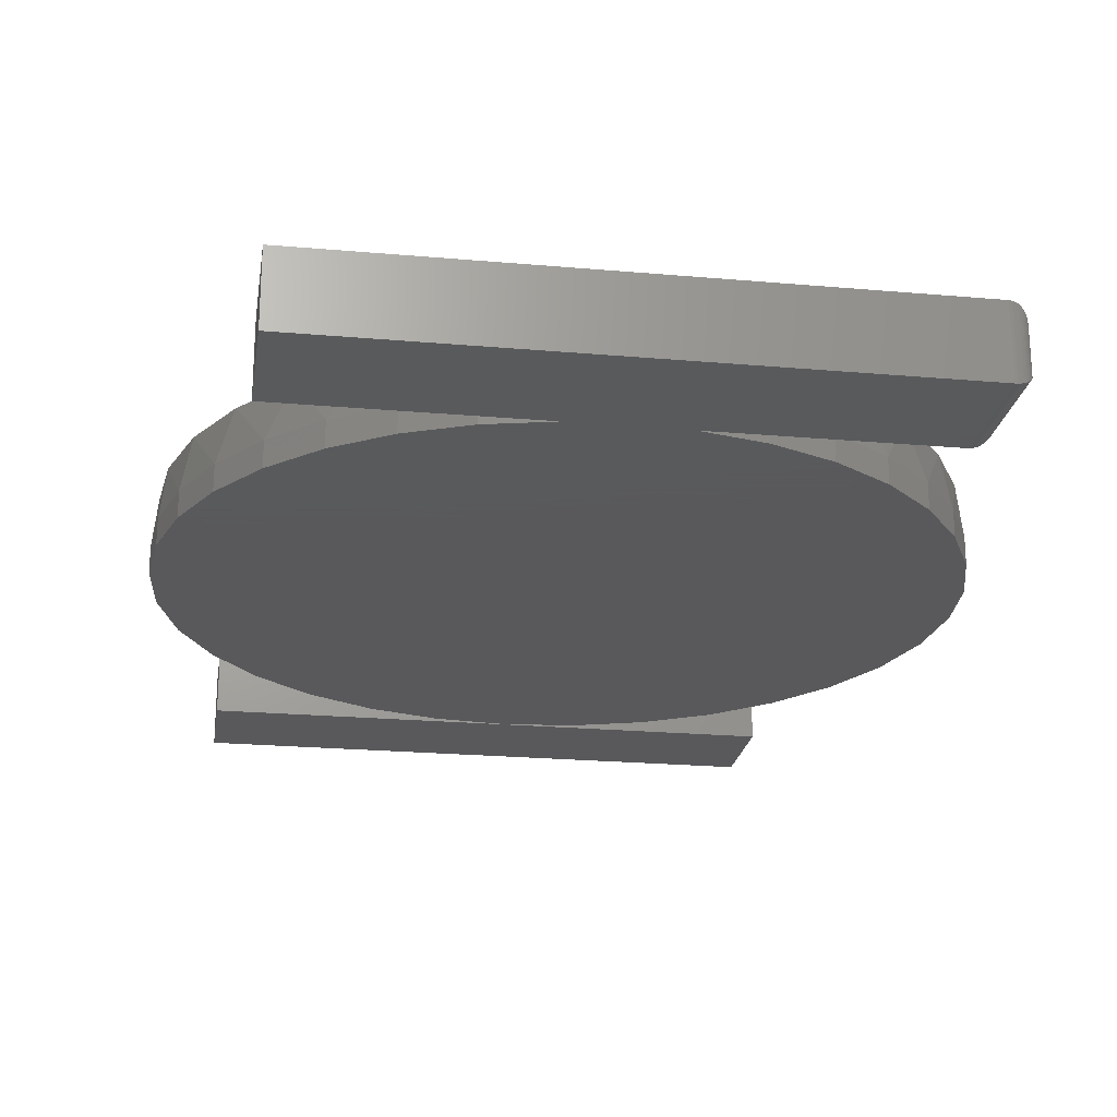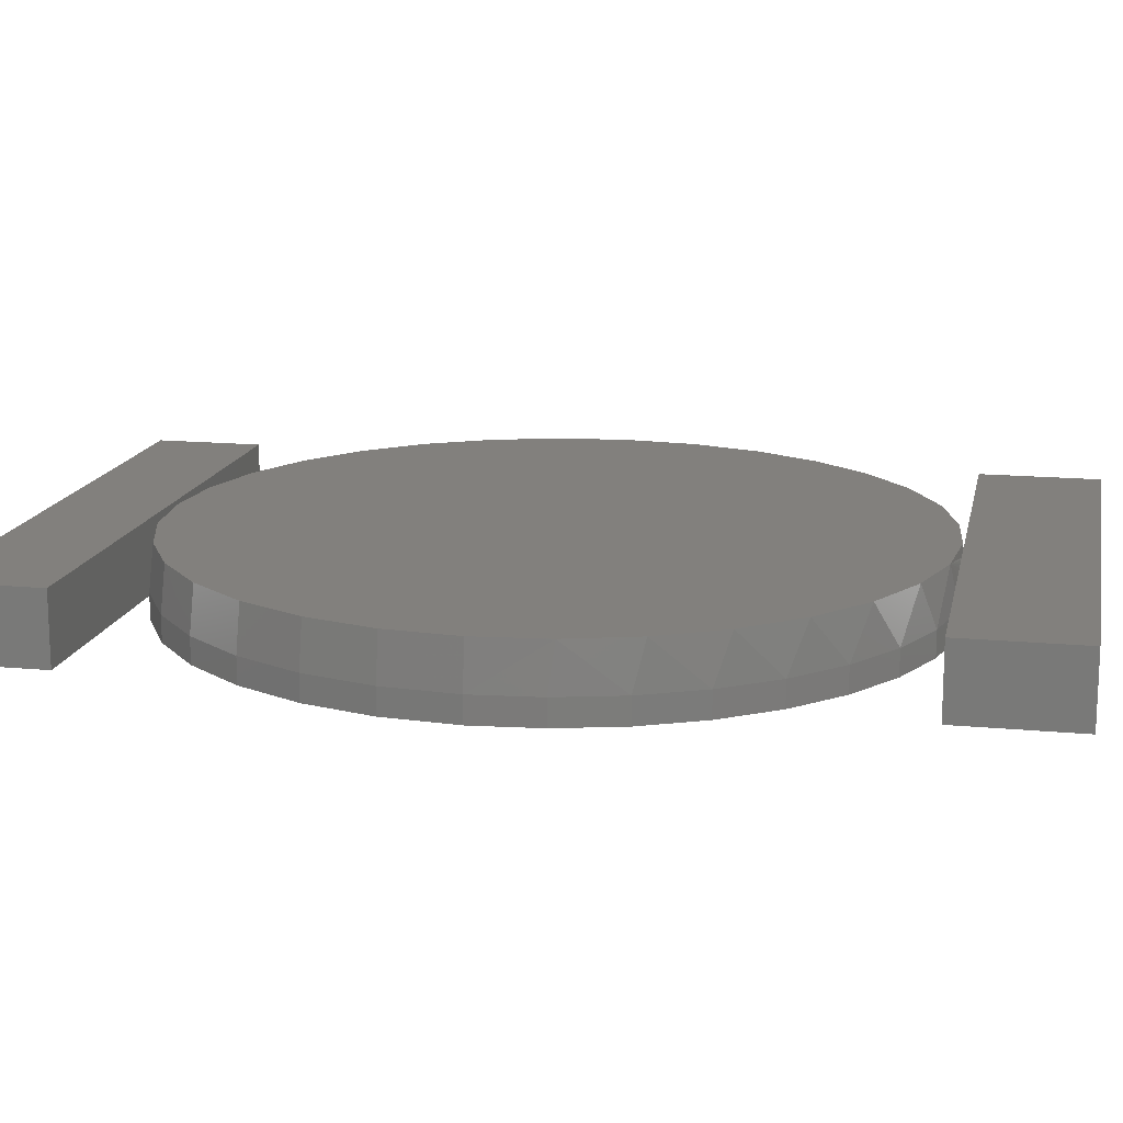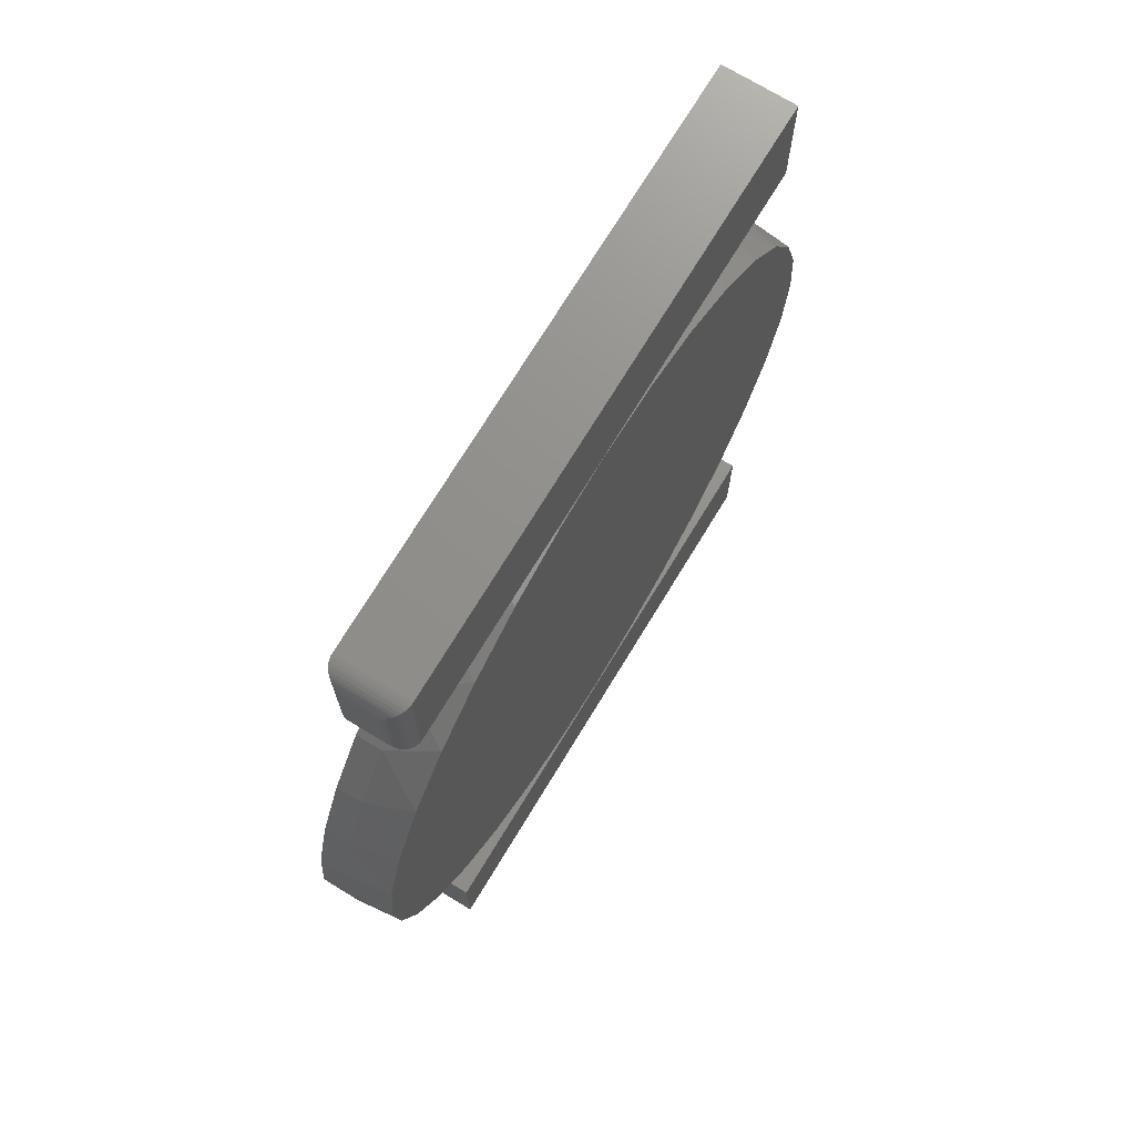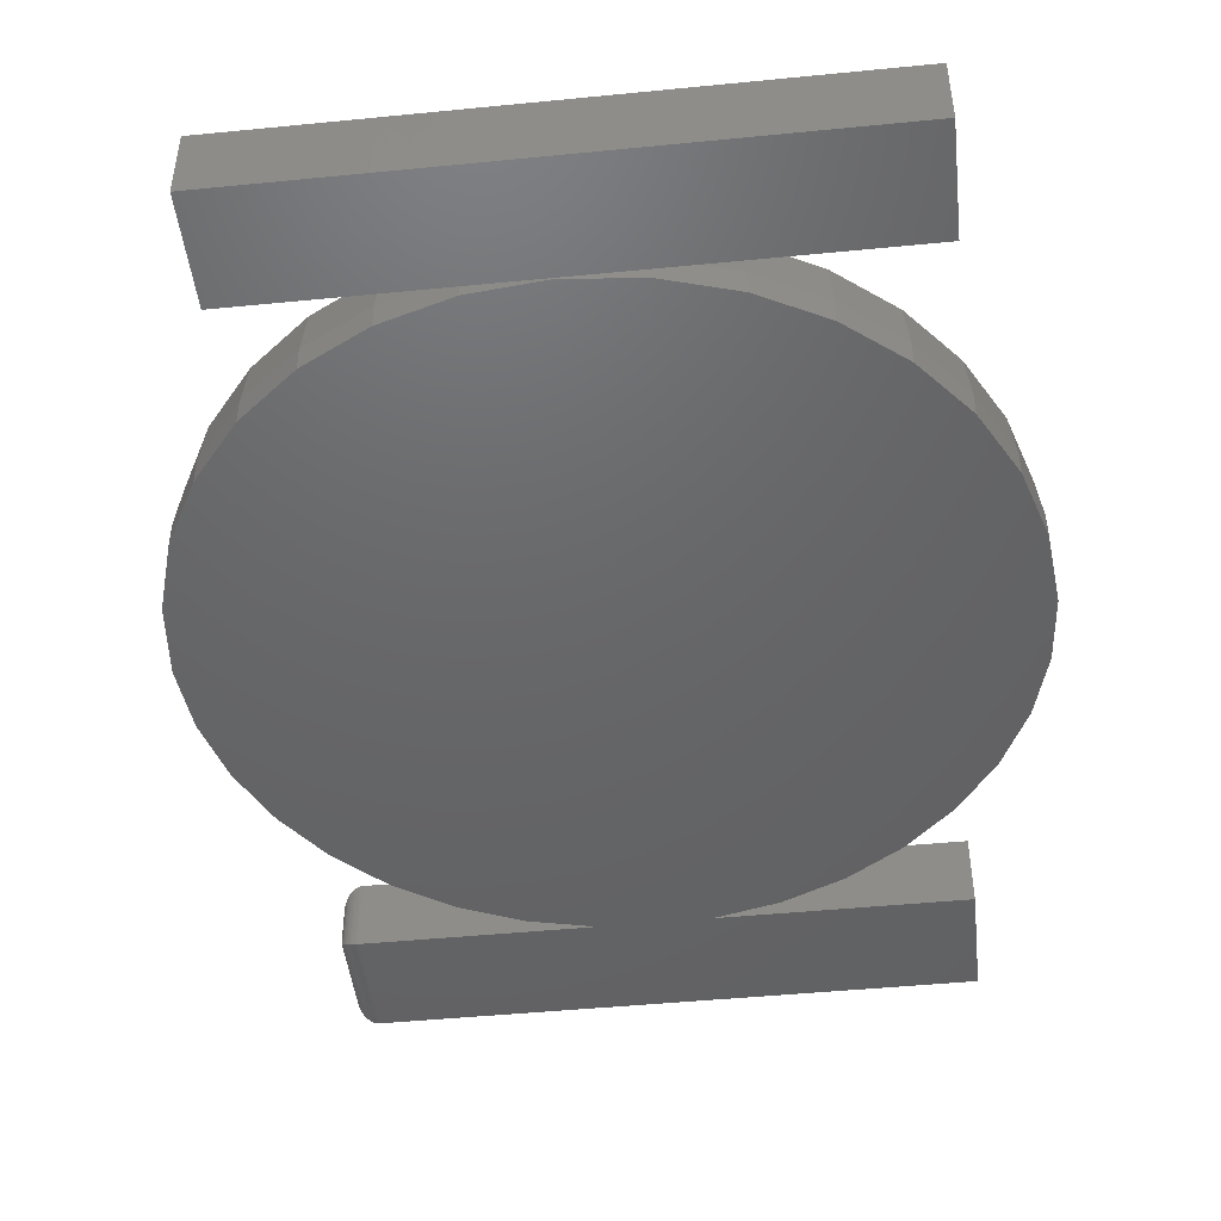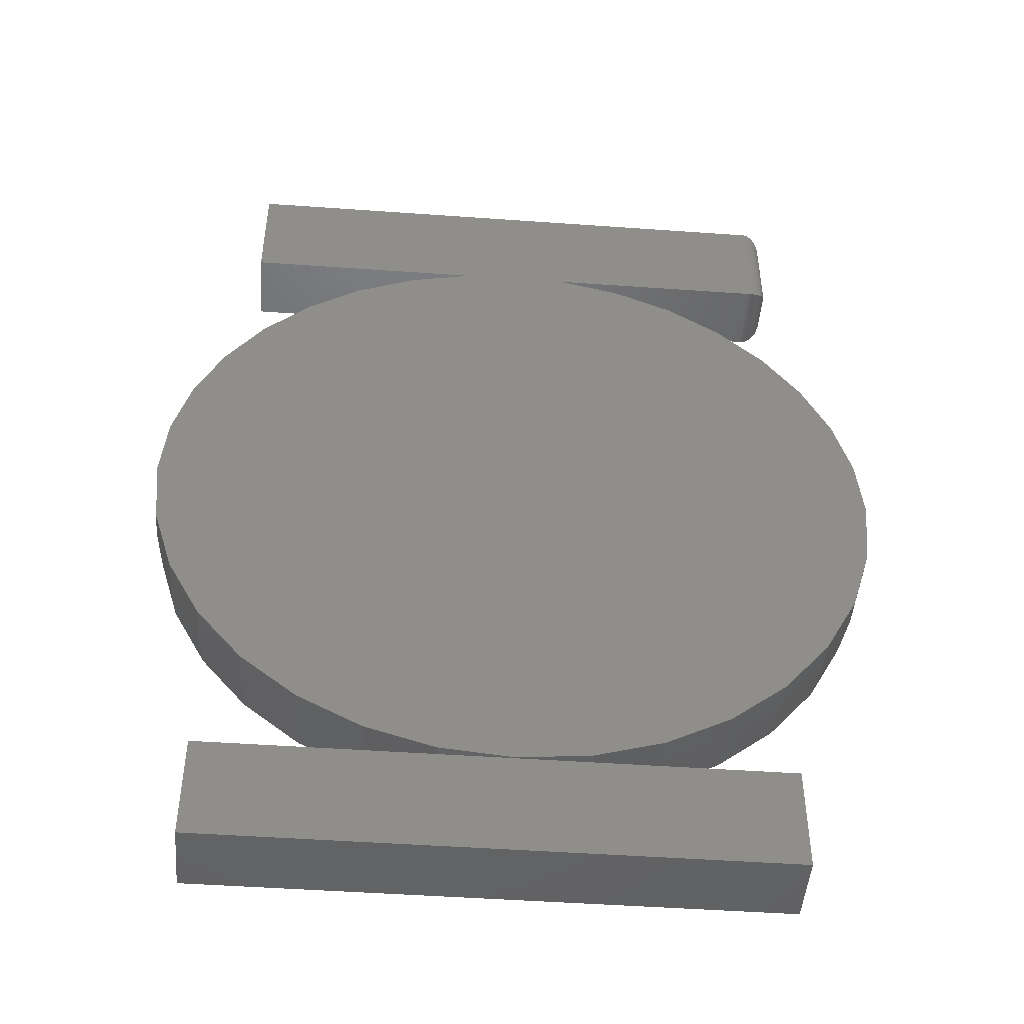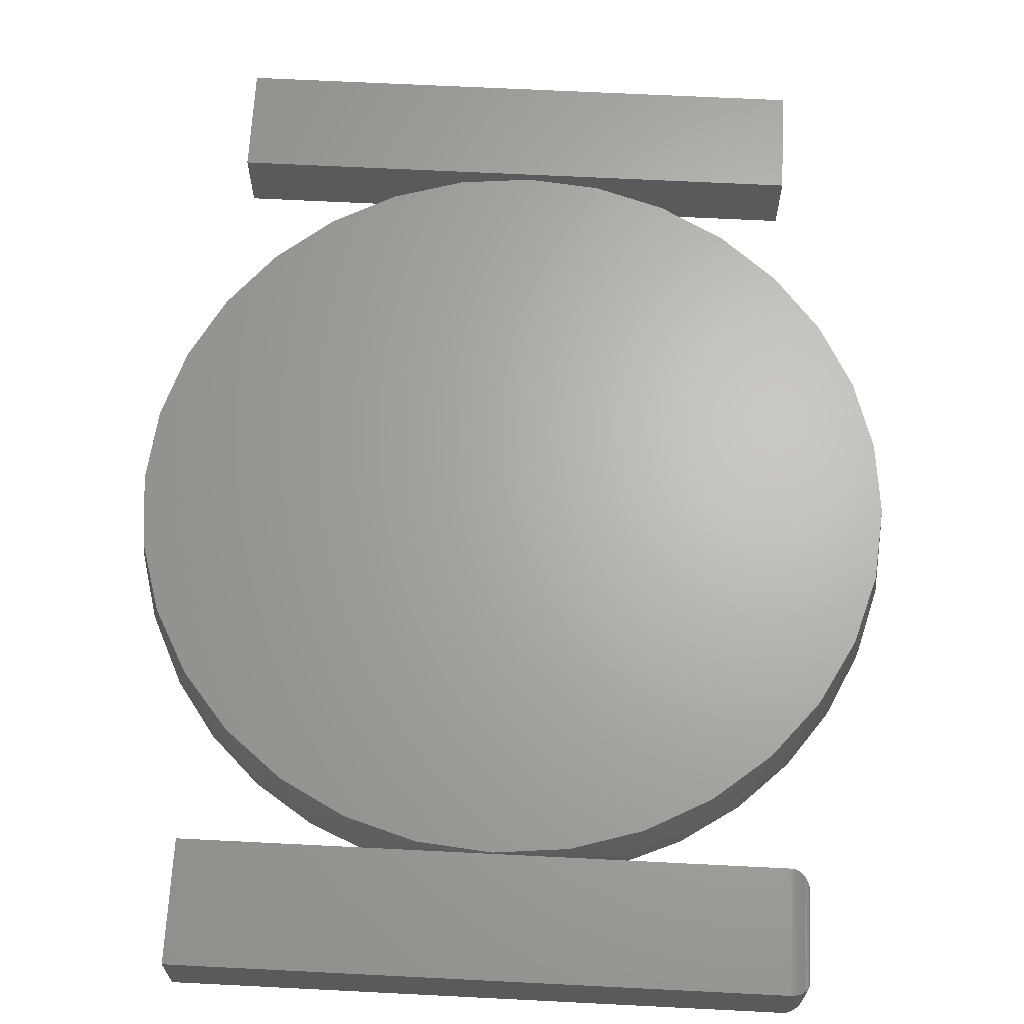
<metadata>
{"format":"stl","ext":"stl","renderer":"f3d","projection":"perspective","resolution":1024,"background":"white","views":[{"elev":-22.4,"azim":-8.7,"up":"+Y"},{"elev":15.0,"azim":-78.5,"up":"+Y"},{"elev":72.6,"azim":121.3,"up":"+Z"},{"elev":-46.7,"azim":-173.6,"up":"+Y"},{"elev":-47.6,"azim":-4.6,"up":"+Z"},{"elev":65.8,"azim":2.9,"up":"+Y"}]}
</metadata>
<code>
# stl→obj: 177 verts, 346 faces
v 0.4141 -0.1094 -0.7344
v 0.4141 -0.1094 -0.5701
v -0.4531 -0.1094 -0.7344
v 0.003289 -0.1094 -0.5701
v -0.4531 -0.1094 -0.5701
v -0.4531 1.824e-17 -0.5701
v 0.003289 4.358e-17 -0.5701
v -0.4531 0 -0.7344
v 0.4141 6.638e-17 -0.5701
v 0.4141 4.814e-17 -0.7344
v 0.4297 4.857e-17 0.5625
v -0.006497 2.436e-17 0.5625
v 0.4297 6.87e-17 0.7438
v -0.4453 0 0.5625
v -0.4453 2.012e-17 0.7438
v 0.4297 -0.1094 0.7438
v -0.4453 -0.1094 0.7438
v 0.4609 -0.07812 0.5938
v 0.4609 -0.03125 0.5938
v 0.4609 -0.07812 0.7125
v 0.4609 -0.03125 0.7125
v 0.01432 -0.01759 0.5625
v 0.003914 -0.01706 0.5625
v -0.006497 -0.01826 0.5625
v 0.4297 -0.1094 0.5625
v 0.08775 -0.1094 0.5625
v 0.08775 -0.07031 0.5625
v 0.06529 -0.04514 0.5625
v 0.05413 -0.03558 0.5625
v 0.03941 -0.02599 0.5625
v 0.03207 -0.02249 0.5625
v 0.02474 -0.01986 0.5625
v -0.4453 -0.1094 0.5625
v -0.07591 -0.1094 0.5625
v 0.1862 -0.1094 0.5391
v -0.1744 -0.1094 0.5391
v 0.279 -0.1094 0.4986
v -0.2671 -0.1094 0.4986
v 0.363 -0.1094 0.4422
v -0.3512 -0.1094 0.4422
v 0.4358 -0.1094 0.3719
v -0.424 -0.1094 0.3719
v 0.495 -0.1094 0.2897
v -0.4831 -0.1094 0.2897
v 0.5386 -0.1094 0.1984
v -0.5267 -0.1094 0.1984
v 0.5653 -0.1094 0.1008
v -0.5535 -0.1094 0.1008
v 0.5743 -0.1094 -6.961e-17
v -0.5625 -0.1094 6.961e-17
v 0.5634 -0.1094 -0.1109
v -0.5516 -0.1094 -0.1109
v 0.5311 -0.1094 -0.2175
v -0.5192 -0.1094 -0.2175
v 0.4785 -0.1094 -0.3158
v -0.4667 -0.1094 -0.3158
v 0.4079 -0.1094 -0.4019
v -0.396 -0.1094 -0.4019
v 0.3217 -0.1094 -0.4726
v -0.3099 -0.1094 -0.4726
v 0.2234 -0.1094 -0.5252
v -0.2116 -0.1094 -0.5252
v 0.1168 -0.1094 -0.5575
v -0.105 -0.1094 -0.5575
v 0.005921 -0.1094 -0.5684
v 0.4599 -0.02332 0.5858
v 0.4599 -0.02332 0.7204
v 0.4432 -0.00307 0.5656
v 0.4476 -0.005622 0.7381
v 0.4476 -0.005622 0.5681
v 0.4515 -0.008839 0.7349
v 0.4515 -0.008839 0.5713
v 0.4544 -0.01217 0.7316
v 0.4544 -0.01217 0.5747
v 0.4568 -0.01574 0.728
v 0.4568 -0.01574 0.5782
v 0.4586 -0.01947 0.7243
v 0.4586 -0.01947 0.582
v 0.4336 -0.0002397 0.5627
v 0.4336 -0.0002397 0.7435
v 0.4361 -0.0006549 0.5632
v 0.4361 -0.0006549 0.7431
v 0.4385 -0.001261 0.5638
v 0.4385 -0.001261 0.7425
v 0.4409 -0.002081 0.5646
v 0.4409 -0.002081 0.7417
v 0.4432 -0.00307 0.7407
v 0.4599 -0.08606 0.7204
v 0.4476 -0.1038 0.7381
v 0.4515 -0.1005 0.7349
v 0.4544 -0.0972 0.7316
v 0.4568 -0.09364 0.728
v 0.4586 -0.0899 0.7243
v 0.4336 -0.1091 0.7435
v 0.4361 -0.1087 0.7431
v 0.4385 -0.1081 0.7425
v 0.4409 -0.1073 0.7417
v 0.4432 -0.1063 0.7407
v 0.4599 -0.08606 0.5858
v 0.4586 -0.0899 0.582
v 0.4568 -0.09363 0.5782
v 0.4544 -0.0972 0.5747
v 0.4515 -0.1005 0.5713
v 0.4476 -0.1038 0.5681
v 0.4336 -0.1091 0.5627
v 0.4361 -0.1087 0.5632
v 0.4385 -0.1081 0.5638
v 0.4409 -0.1073 0.5646
v 0.4432 -0.1063 0.5656
v -0.01798 -0.02159 0.5625
v -0.02949 -0.02704 0.5625
v -0.04488 -0.03763 0.5625
v -0.05518 -0.0468 0.5625
v -0.07591 -0.07031 0.5625
v -0.5625 -0.07031 6.961e-17
v -0.5535 -0.07031 0.1008
v -0.5267 -0.07031 0.1984
v -0.4831 -0.07031 0.2897
v -0.424 -0.07031 0.3719
v -0.3512 -0.07031 0.4422
v -0.2671 -0.07031 0.4986
v -0.1744 -0.07031 0.5391
v 0.1862 -0.07031 0.5391
v 0.279 -0.07031 0.4986
v 0.363 -0.07031 0.4422
v 0.4358 -0.07031 0.3719
v 0.495 -0.07031 0.2897
v 0.5386 -0.07031 0.1984
v 0.5653 -0.07031 0.1008
v 0.5743 -0.07031 -2.088e-16
v 0.5239 1.206e-16 0.2145
v 0.5558 1.242e-16 0.1094
v 0.4721 1.149e-16 0.3115
v 0.4023 1.071e-16 0.3964
v 0.3174 9.769e-17 0.4661
v 0.2205 8.693e-17 0.5179
v 0.005921 6.311e-17 0.5606
v -0.2086 3.929e-17 0.5179
v -0.3055 2.853e-17 0.4661
v -0.3905 1.91e-17 0.3964
v -0.4602 1.136e-17 0.3115
v -0.512 5.605e-18 0.2145
v -0.5439 2.063e-18 0.1094
v 0.1153 7.525e-17 0.5498
v -0.1034 5.096e-17 0.5498
v 0.5665 1.253e-16 -1.899e-16
v -0.5547 8.674e-19 3.766e-08
v 0.005921 6.311e-17 -0.5606
v -0.1034 5.096e-17 -0.5498
v 0.1153 7.525e-17 -0.5498
v -0.2086 3.929e-17 -0.5179
v 0.2205 8.693e-17 -0.5179
v -0.3055 2.853e-17 -0.4661
v 0.3174 9.769e-17 -0.4661
v -0.3905 1.91e-17 -0.3964
v 0.4023 1.071e-16 -0.3964
v -0.4602 1.136e-17 -0.3115
v 0.4721 1.149e-16 -0.3115
v -0.512 5.605e-18 -0.2145
v 0.5239 1.206e-16 -0.2145
v -0.5439 2.063e-18 -0.1094
v 0.5558 1.242e-16 -0.1094
v 0.5634 -0.07031 -0.1109
v 0.5311 -0.07031 -0.2175
v 0.4785 -0.07031 -0.3158
v 0.4079 -0.07031 -0.4019
v 0.3217 -0.07031 -0.4726
v 0.2234 -0.07031 -0.5252
v 0.1168 -0.07031 -0.5575
v 0.005921 -0.07031 -0.5684
v -0.105 -0.07031 -0.5575
v -0.2116 -0.07031 -0.5252
v -0.3099 -0.07031 -0.4726
v -0.396 -0.07031 -0.4019
v -0.4667 -0.07031 -0.3158
v -0.5192 -0.07031 -0.2175
v -0.5516 -0.07031 -0.1109
f 1 2 3
f 3 2 4
f 3 4 5
f 6 7 8
f 8 7 9
f 8 9 10
f 5 6 3
f 3 6 8
f 4 7 5
f 5 7 6
f 2 9 4
f 4 9 7
f 1 10 2
f 2 10 9
f 3 8 1
f 1 8 10
f 11 12 13
f 13 12 14
f 13 14 15
f 16 13 17
f 17 13 15
f 18 19 20
f 20 19 21
f 12 11 22
f 12 22 23
f 12 23 24
f 11 25 26
f 11 26 27
f 11 27 28
f 11 28 29
f 11 29 30
f 11 30 31
f 11 31 32
f 11 32 22
f 16 17 33
f 16 33 34
f 16 34 26
f 16 26 25
f 26 34 35
f 35 34 36
f 35 36 37
f 37 36 38
f 37 38 39
f 39 38 40
f 39 40 41
f 41 40 42
f 41 42 43
f 43 42 44
f 43 44 45
f 45 44 46
f 45 46 47
f 47 46 48
f 47 48 49
f 49 48 50
f 49 50 51
f 51 50 52
f 51 52 53
f 53 52 54
f 53 54 55
f 55 54 56
f 55 56 57
f 57 56 58
f 57 58 59
f 59 58 60
f 59 60 61
f 61 60 62
f 61 62 63
f 63 62 64
f 63 64 65
f 21 66 67
f 21 19 66
f 68 69 70
f 70 69 71
f 70 71 72
f 72 71 73
f 72 73 74
f 74 73 75
f 74 75 76
f 76 75 77
f 76 77 78
f 78 77 67
f 78 67 66
f 11 13 79
f 79 13 80
f 79 80 81
f 81 80 82
f 81 82 83
f 83 82 84
f 83 84 85
f 85 84 86
f 85 86 68
f 68 86 87
f 68 87 69
f 20 67 88
f 20 21 67
f 87 89 69
f 69 89 90
f 69 90 71
f 71 90 91
f 71 91 73
f 73 91 92
f 73 92 75
f 75 92 93
f 75 93 77
f 77 93 88
f 77 88 67
f 13 16 80
f 80 16 94
f 80 94 82
f 82 94 95
f 82 95 84
f 84 95 96
f 84 96 86
f 86 96 97
f 86 97 87
f 87 97 98
f 87 98 89
f 18 88 99
f 18 20 88
f 99 88 93
f 99 93 100
f 100 93 92
f 100 92 101
f 101 92 91
f 101 91 102
f 102 91 90
f 102 90 103
f 103 90 89
f 103 89 104
f 104 89 98
f 16 25 94
f 94 25 105
f 94 105 95
f 95 105 106
f 95 106 96
f 96 106 107
f 96 107 97
f 97 107 108
f 97 108 98
f 98 108 109
f 98 109 104
f 19 99 66
f 19 18 99
f 66 99 100
f 66 100 78
f 78 100 101
f 78 101 76
f 76 101 102
f 76 102 74
f 74 102 103
f 74 103 72
f 72 103 104
f 72 104 70
f 70 104 109
f 25 11 105
f 105 11 79
f 105 79 106
f 106 79 81
f 106 81 107
f 107 81 83
f 107 83 108
f 108 83 85
f 108 85 109
f 109 85 68
f 109 68 70
f 17 15 33
f 33 15 14
f 12 24 110
f 12 110 111
f 12 111 14
f 14 111 112
f 14 112 113
f 14 113 114
f 14 114 34
f 14 34 33
f 115 50 116
f 116 50 48
f 116 48 117
f 117 48 46
f 117 46 118
f 118 46 44
f 118 44 119
f 119 44 42
f 119 42 120
f 120 42 40
f 120 40 121
f 121 40 38
f 121 38 122
f 122 38 36
f 122 36 114
f 114 36 34
f 27 26 123
f 123 26 35
f 123 35 124
f 124 35 37
f 124 37 125
f 125 37 39
f 125 39 126
f 126 39 41
f 126 41 127
f 127 41 43
f 127 43 128
f 128 43 45
f 128 45 129
f 129 45 47
f 129 47 130
f 130 47 49
f 131 127 128
f 131 128 132
f 133 126 127
f 133 127 131
f 134 125 126
f 134 126 133
f 135 124 125
f 135 125 134
f 136 123 124
f 136 124 135
f 137 23 22
f 138 121 122
f 139 120 121
f 139 121 138
f 140 119 120
f 140 120 139
f 141 118 119
f 141 119 140
f 142 117 118
f 142 118 141
f 143 117 142
f 144 137 22
f 144 22 32
f 144 32 31
f 144 31 30
f 144 30 29
f 144 29 28
f 144 28 27
f 144 27 123
f 144 123 136
f 145 138 122
f 145 122 114
f 145 114 113
f 145 113 112
f 145 112 111
f 145 111 110
f 145 110 24
f 145 24 23
f 145 23 137
f 130 146 129
f 129 146 132
f 129 132 128
f 147 115 143
f 143 115 116
f 143 116 117
f 137 144 145
f 148 149 150
f 150 149 151
f 150 151 152
f 152 151 153
f 152 153 154
f 154 153 155
f 154 155 156
f 156 155 157
f 156 157 158
f 158 157 159
f 158 159 160
f 160 159 161
f 160 161 162
f 162 161 147
f 162 147 146
f 146 147 143
f 146 143 132
f 132 143 142
f 132 142 131
f 131 142 141
f 131 141 133
f 133 141 140
f 133 140 134
f 134 140 139
f 134 139 135
f 135 139 138
f 135 138 136
f 136 138 145
f 136 145 144
f 130 49 163
f 163 49 51
f 163 51 164
f 164 51 53
f 164 53 165
f 165 53 55
f 165 55 166
f 166 55 57
f 166 57 167
f 167 57 59
f 167 59 168
f 168 59 61
f 168 61 169
f 169 61 63
f 169 63 170
f 170 63 65
f 170 65 171
f 171 65 64
f 171 64 172
f 172 64 62
f 172 62 173
f 173 62 60
f 173 60 174
f 174 60 58
f 174 58 175
f 175 58 56
f 175 56 176
f 176 56 54
f 176 54 177
f 177 54 52
f 177 52 115
f 115 52 50
f 115 147 177
f 177 147 161
f 177 161 176
f 176 161 159
f 176 159 175
f 175 159 157
f 175 157 174
f 174 157 155
f 174 155 173
f 173 155 153
f 173 153 172
f 172 153 151
f 172 151 171
f 171 151 149
f 171 149 170
f 170 149 148
f 170 148 169
f 169 148 150
f 169 150 168
f 168 150 152
f 168 152 167
f 167 152 154
f 167 154 166
f 166 154 156
f 166 156 165
f 165 156 158
f 165 158 164
f 164 158 160
f 164 160 163
f 163 160 162
f 163 162 130
f 130 162 146

</code>
